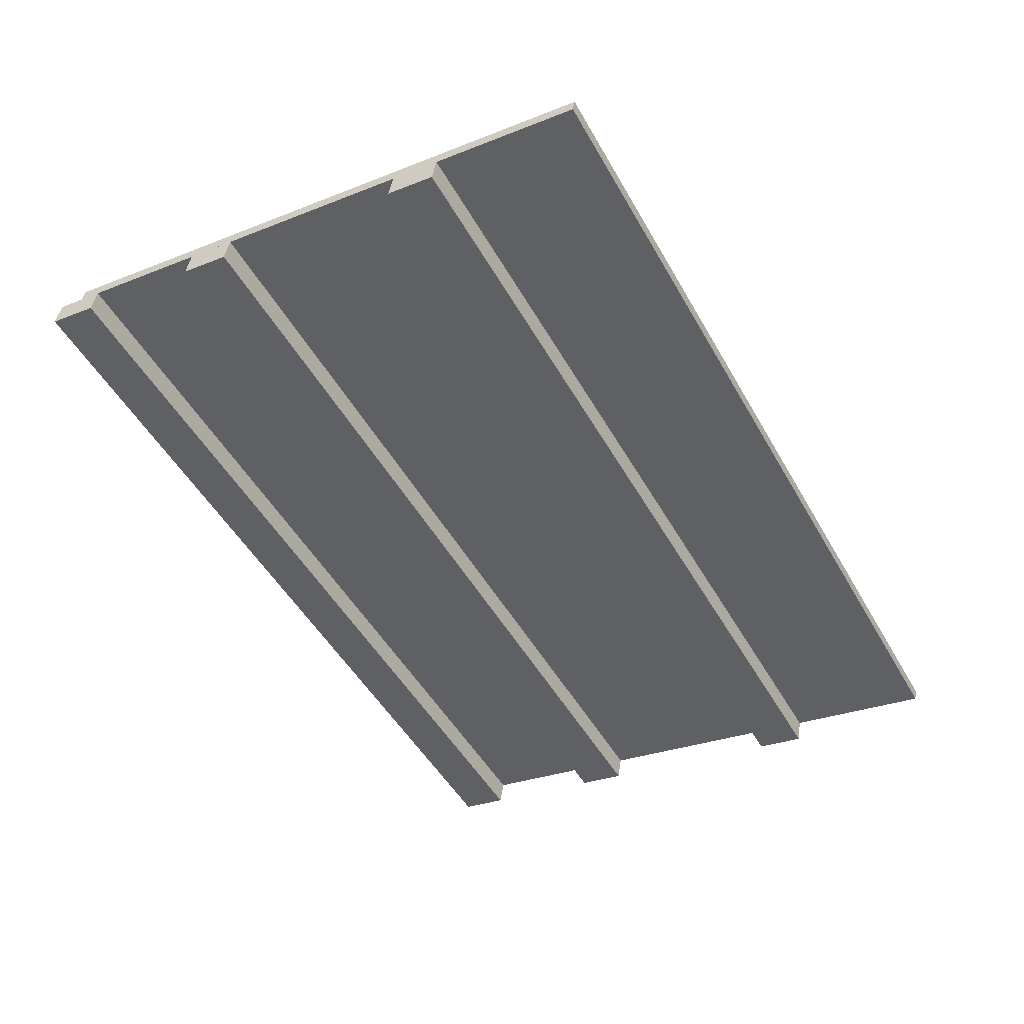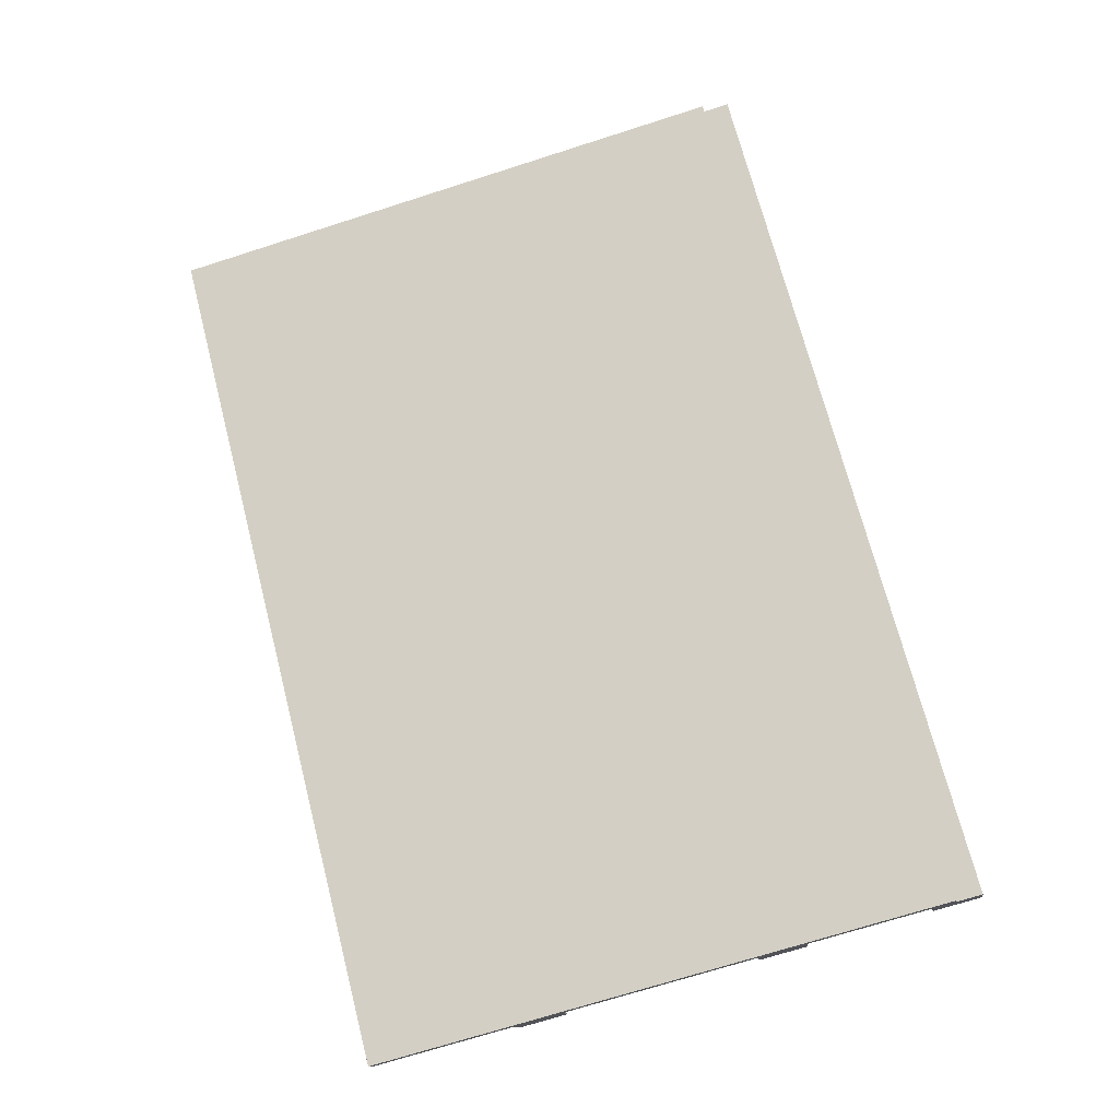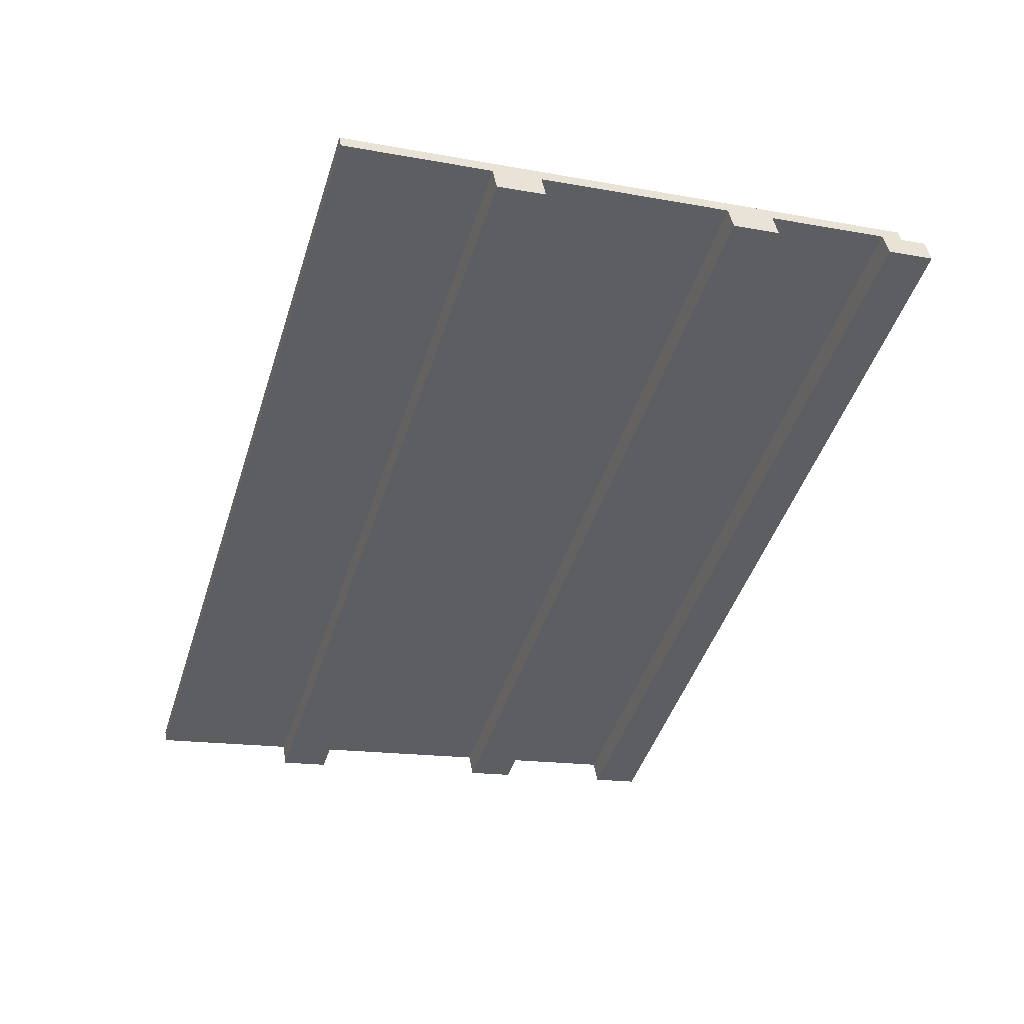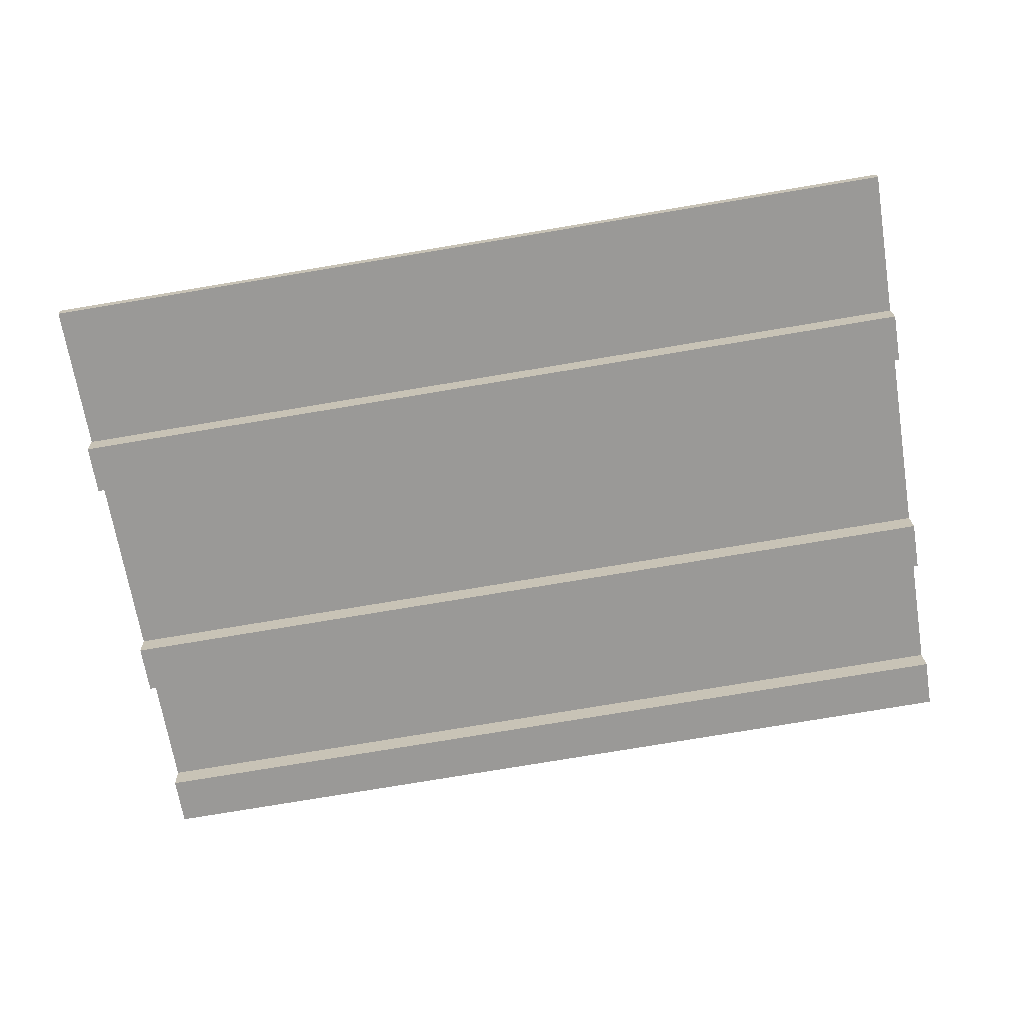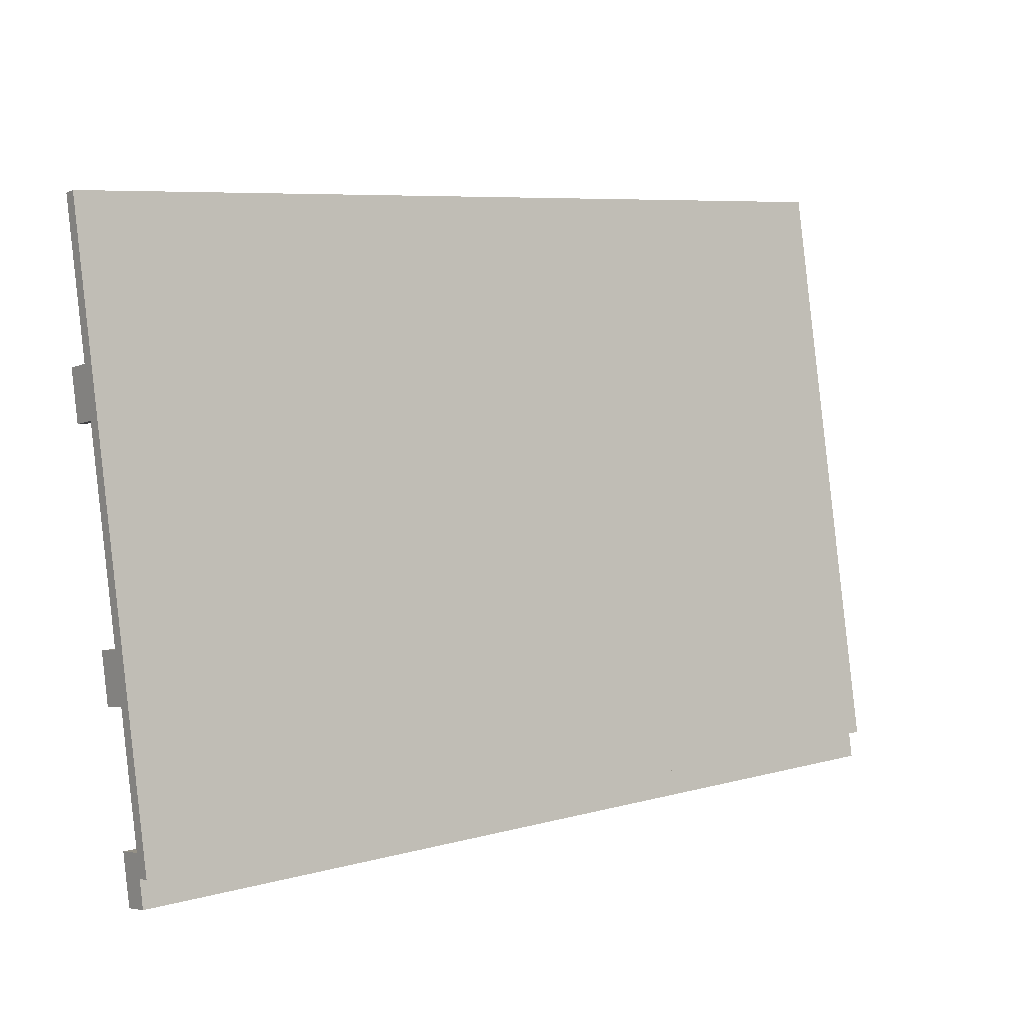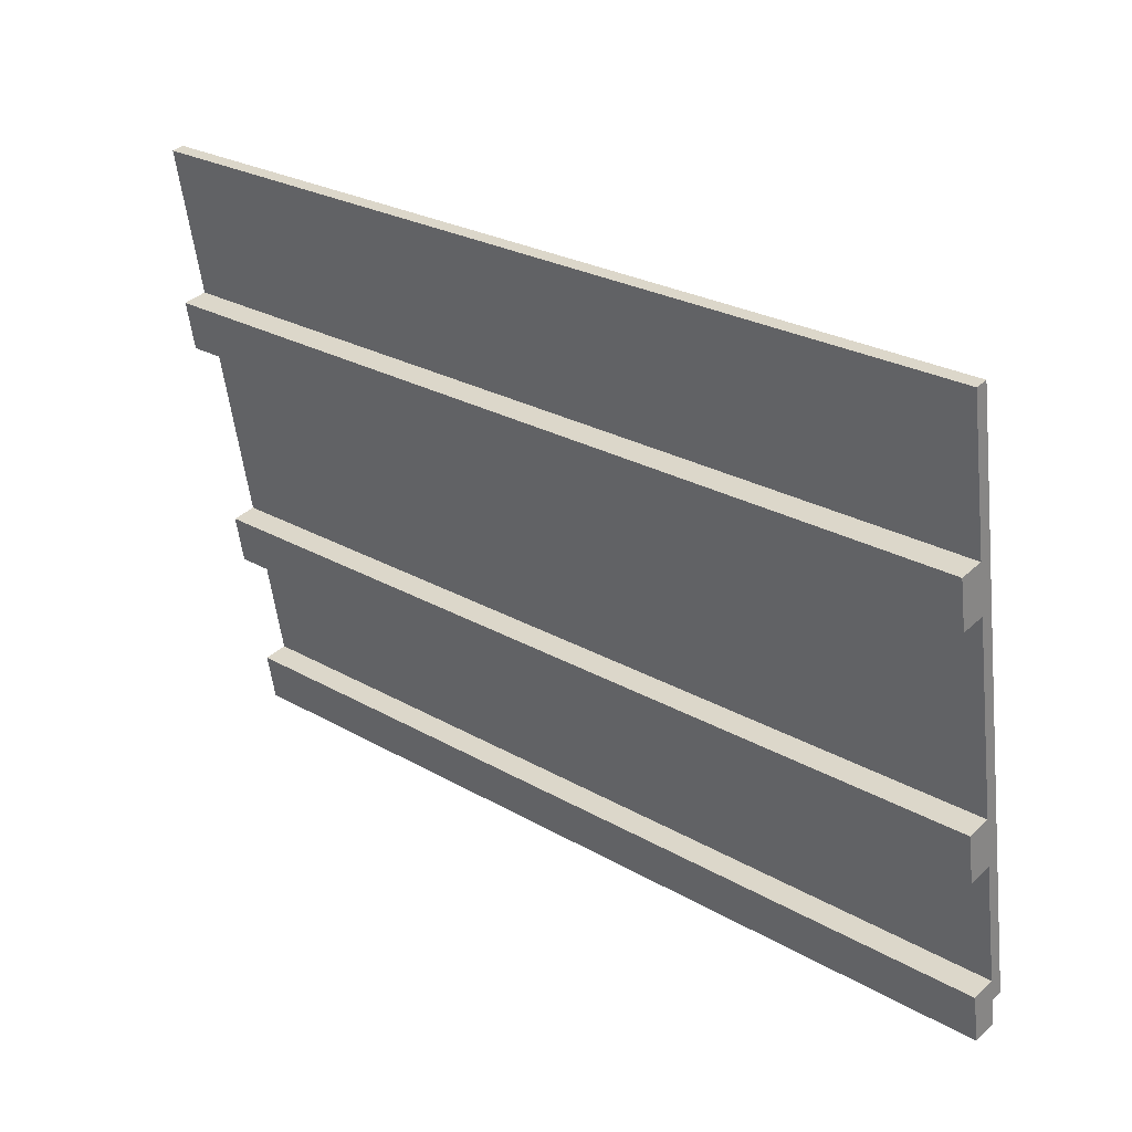
<metadata>
{"format":"obj","ext":"obj","renderer":"f3d","projection":"perspective","resolution":1024,"background":"white","views":[{"elev":-49.5,"azim":-61.4,"up":"+Y"},{"elev":71.7,"azim":75.5,"up":"+Y"},{"elev":-46.8,"azim":72.4,"up":"+Y"},{"elev":-78.6,"azim":9.4,"up":"+Y"},{"elev":7.2,"azim":141.4,"up":"+Z"},{"elev":25.9,"azim":42.4,"up":"+Z"}]}
</metadata>
<code>
o Ramp_4x6.obj
g default
v -0.9144 0 0.6096
v 0.9144 0 0.6096
v 0.9144 0.2117 -0.5911
v -0.9144 0.2117 -0.5911
v -0.9144 0.02501 0.614
v -0.9144 0.2367 -0.5867
v 0.9144 0.2367 -0.5867
v 0.9144 0.02501 0.614
v -0.9144 0.1411 -0.1909
v -0.9144 0.1588 -0.2909
v 0.9144 0.1588 -0.2909
v 0.9144 0.1411 -0.1909
v -0.9144 0.09111 -0.1997
v 0.9144 0.09111 -0.1997
v 0.9144 0.1088 -0.2997
v -0.9144 0.1088 -0.2997
v -0.9144 0.05293 0.3094
v -0.9144 0.07057 0.2094
v 0.9144 0.07057 0.2094
v 0.9144 0.05293 0.3094
v -0.9144 0.0029 0.3006
v 0.9144 0.0029 0.3006
v 0.9144 0.02054 0.2006
v -0.9144 0.02054 0.2006
v -0.9144 0.2037 -0.5454
v -0.9144 0.2213 -0.6454
v 0.9144 0.2213 -0.6454
v 0.9144 0.2037 -0.5454
v -0.9144 0.1536 -0.5542
v 0.9144 0.1536 -0.5542
v 0.9144 0.1713 -0.6543
v -0.9144 0.1713 -0.6543
g Wood
f 4 3 2 1
f 8 7 6 5
g Edge
f 2 8 5 1
f 3 7 8 2
f 4 6 7 3
f 1 5 6 4
g Wood
f 12 11 10 9
f 16 15 14 13
f 13 14 12 9
f 14 15 11 12
f 15 16 10 11
f 16 13 9 10
f 20 19 18 17
f 24 23 22 21
f 21 22 20 17
f 22 23 19 20
f 23 24 18 19
f 24 21 17 18
f 28 27 26 25
f 32 31 30 29
f 29 30 28 25
f 30 31 27 28
f 31 32 26 27
f 32 29 25 26

</code>
